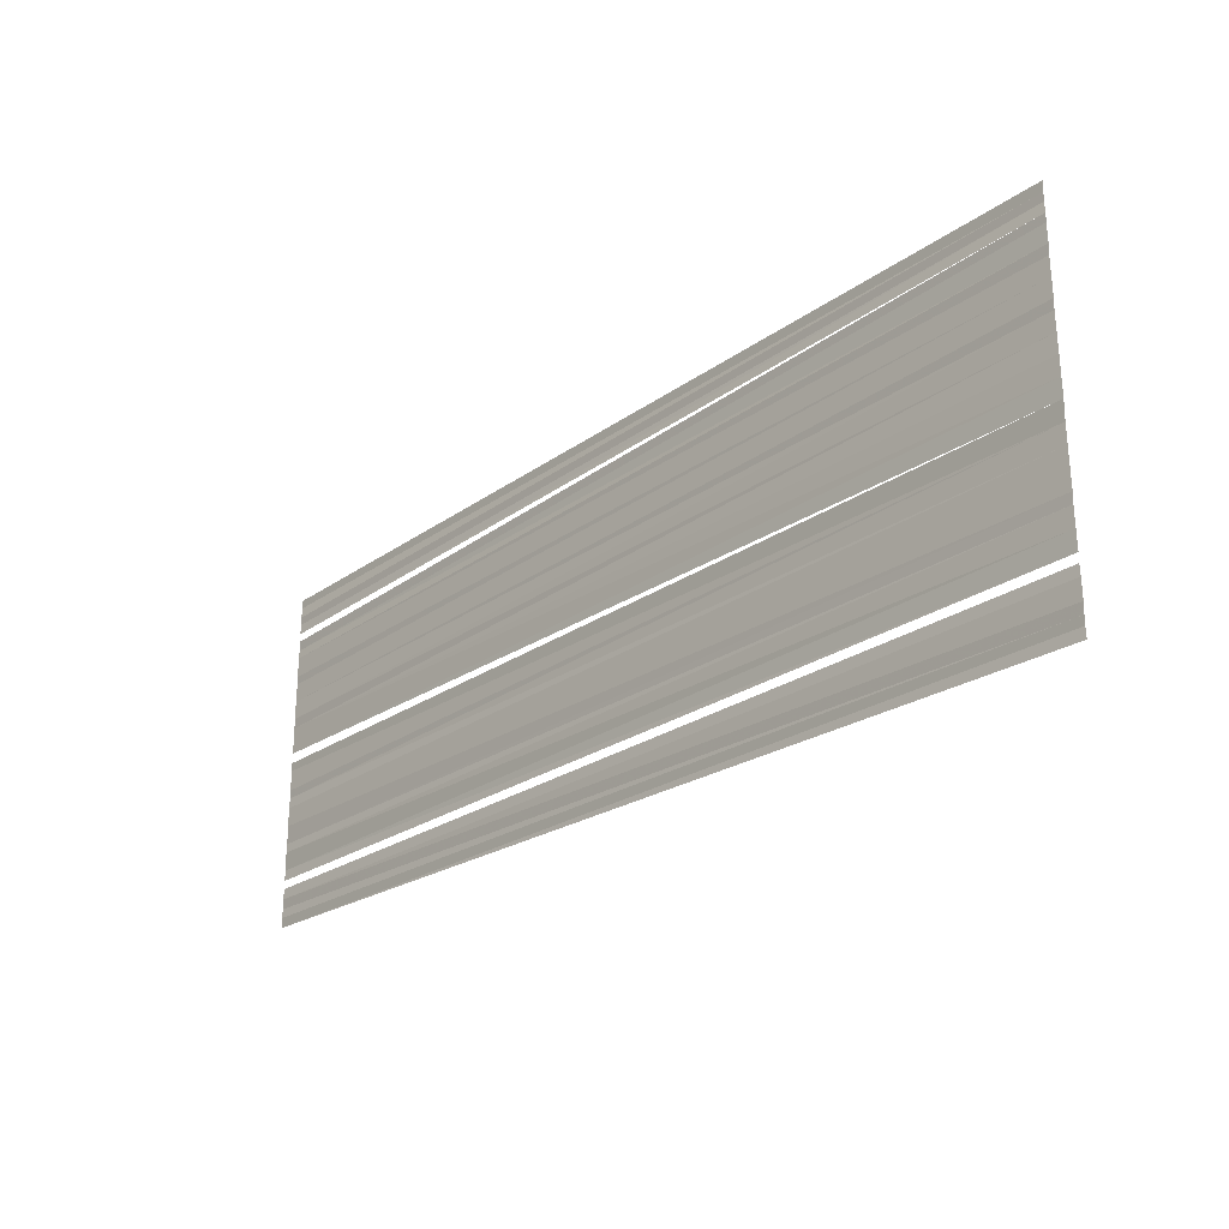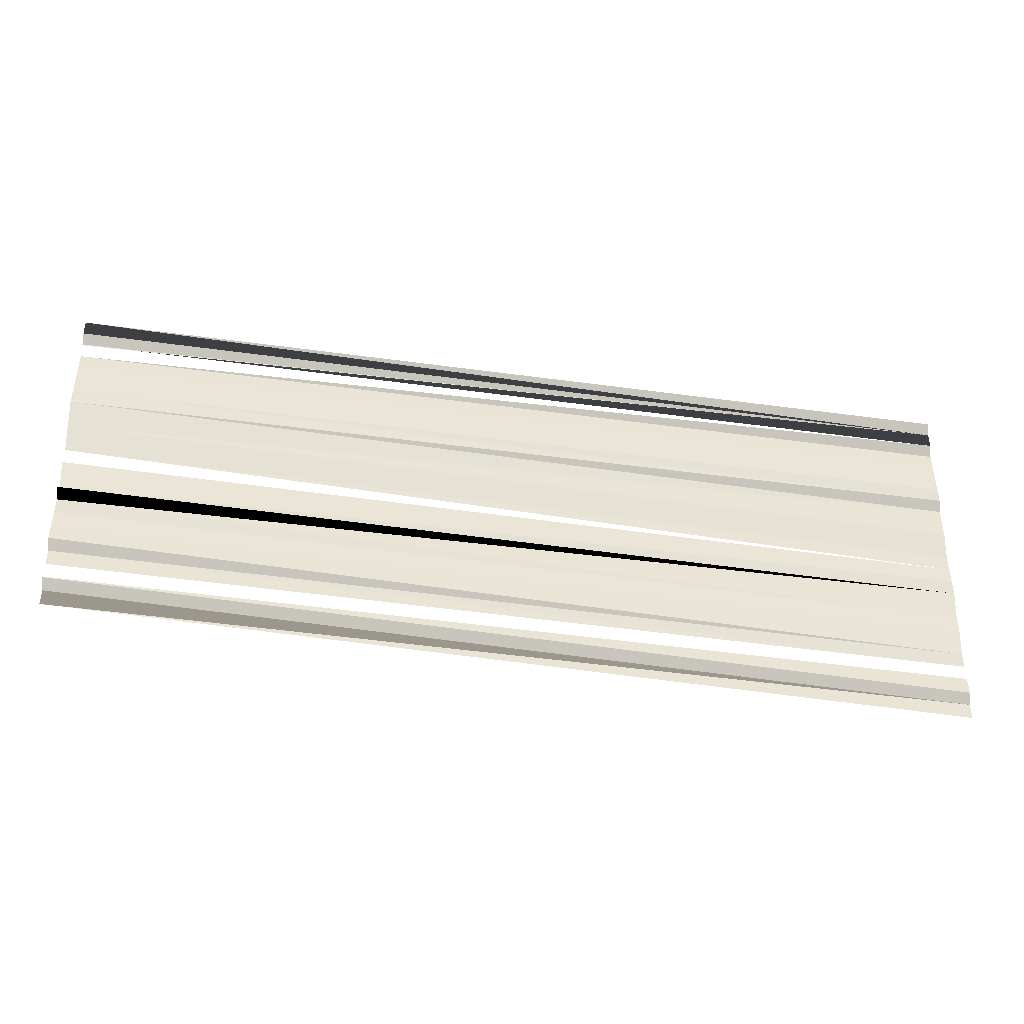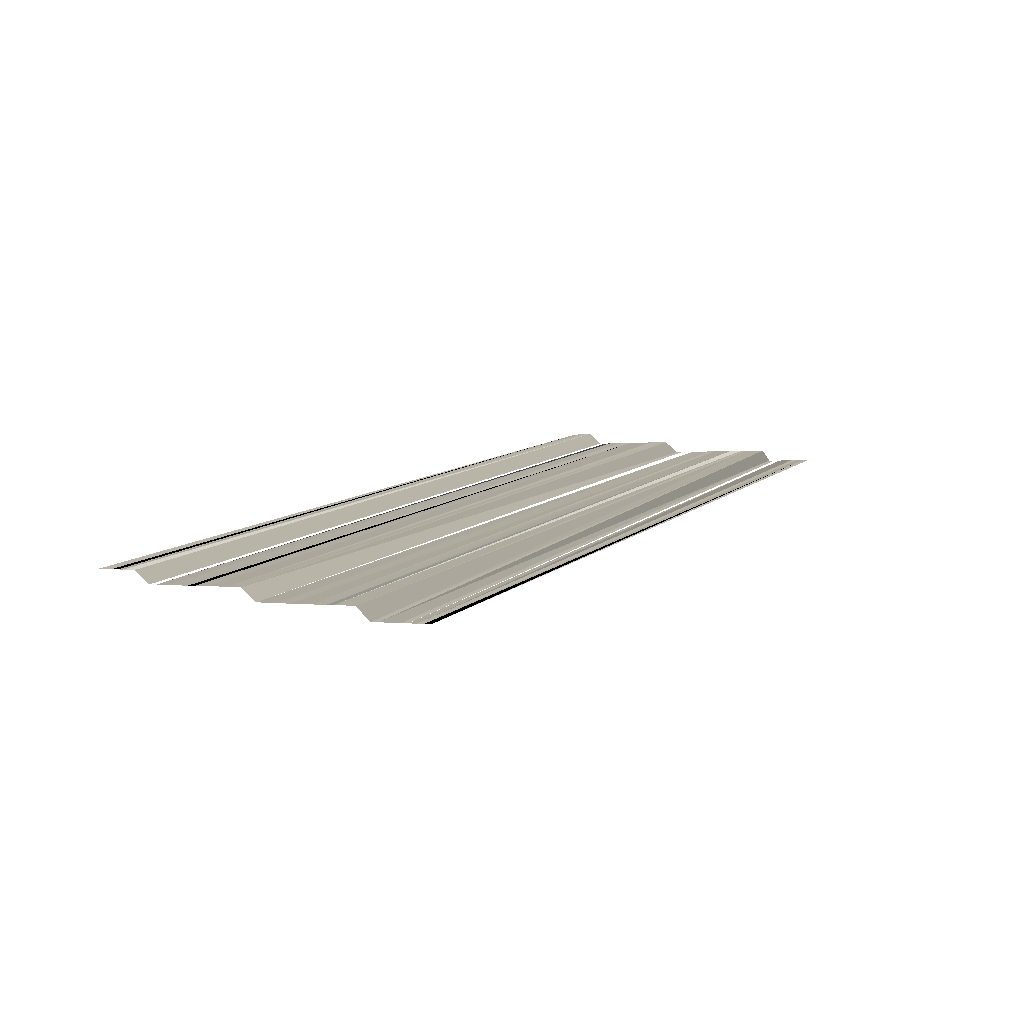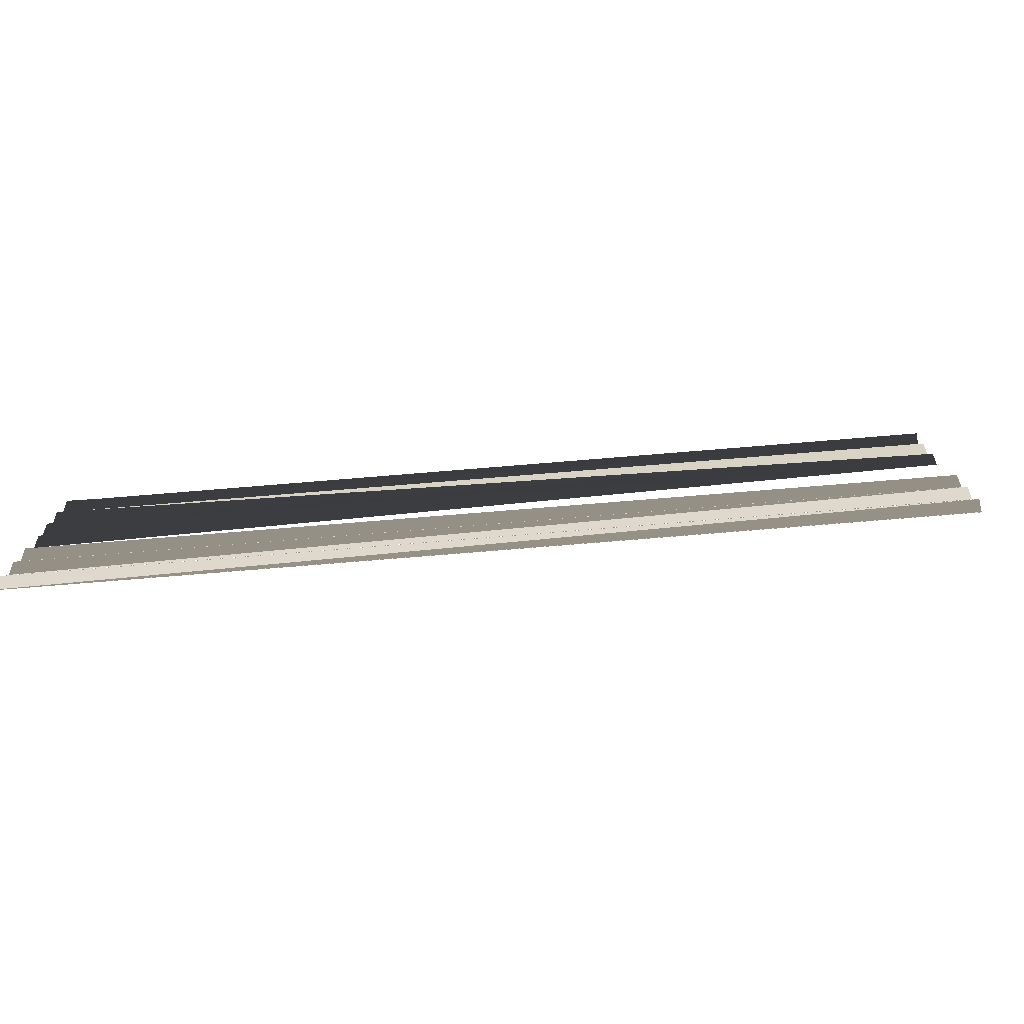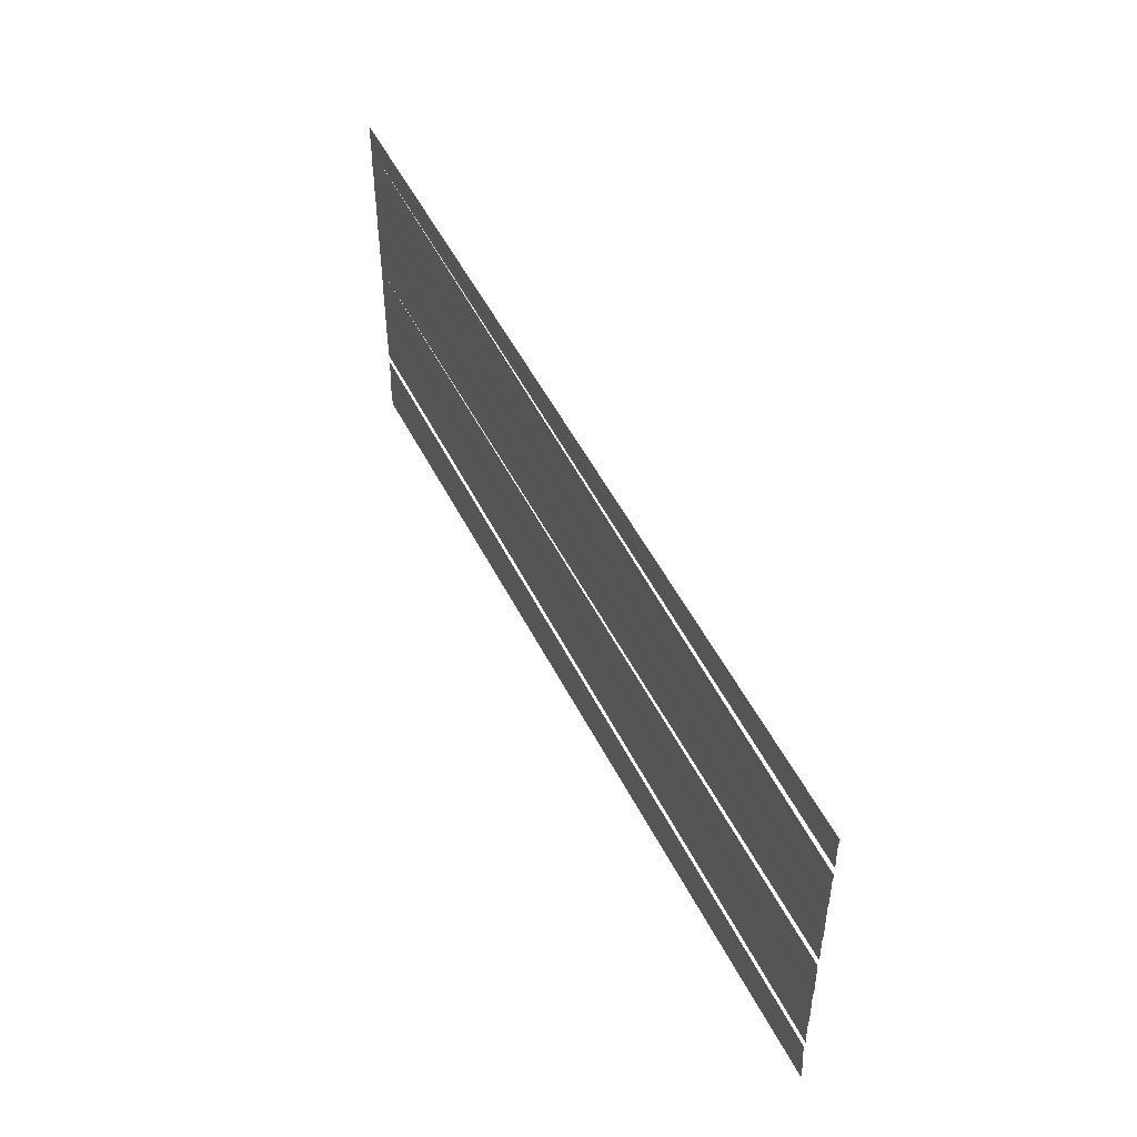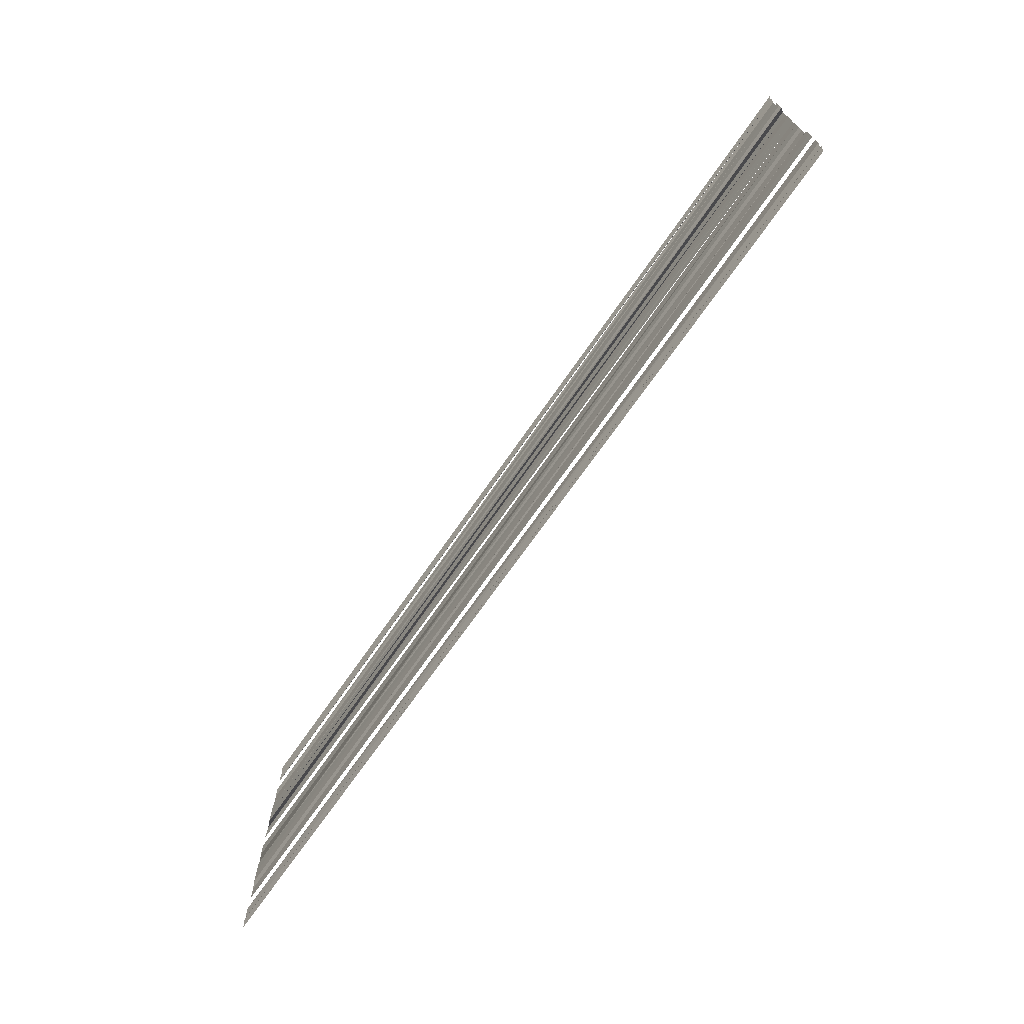
<metadata>
{"format":"obj","ext":"obj","renderer":"f3d","projection":"perspective","resolution":1024,"background":"white","views":[{"elev":-25.3,"azim":-131.4,"up":"+Z"},{"elev":-34.7,"azim":167.8,"up":"+Z"},{"elev":12.2,"azim":-60.3,"up":"+Y"},{"elev":-75.2,"azim":4.5,"up":"+Z"},{"elev":48.1,"azim":65.3,"up":"+Z"},{"elev":-71.0,"azim":-125.1,"up":"+Z"}]}
</metadata>
<code>
o 5675
v 2223 1867 13.25
v 2223 1867 13.25
v 2223 1867 13.25
v 2223 1867 13.25
v 2223 1867 13.25
v 2223 1867 13.25
v 2223 1867 13.25
v 2223 1867 13.25
v 2223 1867 13.25
v 2223 1867 13.25
v 2223 1867 13.25
v 2223 1867 13.25
v 2223 1867 13.25
v 2223 1867 13.25
v 2223 1867 13.25
v 2223 1867 13.25
v 2223 1867 13.25
v 2223 1867 13.25
v 2223 1867 13.25
v 2223 1867 13.25
v 2223 1867 13.25
v 2223 1867 13.25
v 2223 1867 13.25
v 2223 1867 13.25
v 2223 1867 13.25
v 2223 1867 13.24
v 2223 1867 13.24
v 2223 1867 13.24
v 2223 1867 13.24
v 2223 1867 13.24
v 2223 1867 13.24
v 2223 1867 13.24
v 2223 1867 13.24
v 2223 1867 13.24
v 2223 1867 13.24
v 2223 1867 13.24
v 2223 1867 13.24
v 2223 1867 13.24
v 2223 1867 13.24
v 2223 1867 13.24
v 2223 1867 13.24
v 2223 1867 13.24
v 2223 1867 13.24
v 2223 1867 13.24
v 2223 1867 13.24
v 2223 1867 13.24
v 2223 1867 13.24
v 2223 1867 13.24
v 2223 1867 13.24
v 2223 1867 13.24
v 2223 1867 13.24
v 2223 1867 13.24
v 2223 1867 13.24
v 2223 1867 13.24
v 2223 1867 13.24
v 2223 1867 13.24
f 1 2 3
f 3 2 4
f 3 4 5
f 5 4 6
f 6 4 7
f 6 7 8
f 8 7 9
f 10 9 11
f 10 11 12
f 12 11 13
f 12 13 14
f 14 13 15
f 14 15 16
f 16 15 17
f 16 17 18
f 18 17 19
f 18 19 20
f 20 19 21
f 20 21 22
f 22 21 23
f 22 23 24
f 24 23 25
f 24 25 26
f 27 24 26
f 27 26 28
f 29 30 28
f 31 29 28
f 31 32 29
f 33 32 31
f 34 33 31
f 34 35 33
f 36 35 34
f 36 37 35
f 38 37 36
f 38 39 37
f 40 39 38
f 40 41 39
f 42 41 40
f 42 43 41
f 44 43 42
f 44 45 43
f 46 47 48
f 48 47 49
f 49 47 50
f 49 50 51
f 49 51 52
f 52 51 53
f 52 53 54
f 54 53 55
f 54 55 56

</code>
